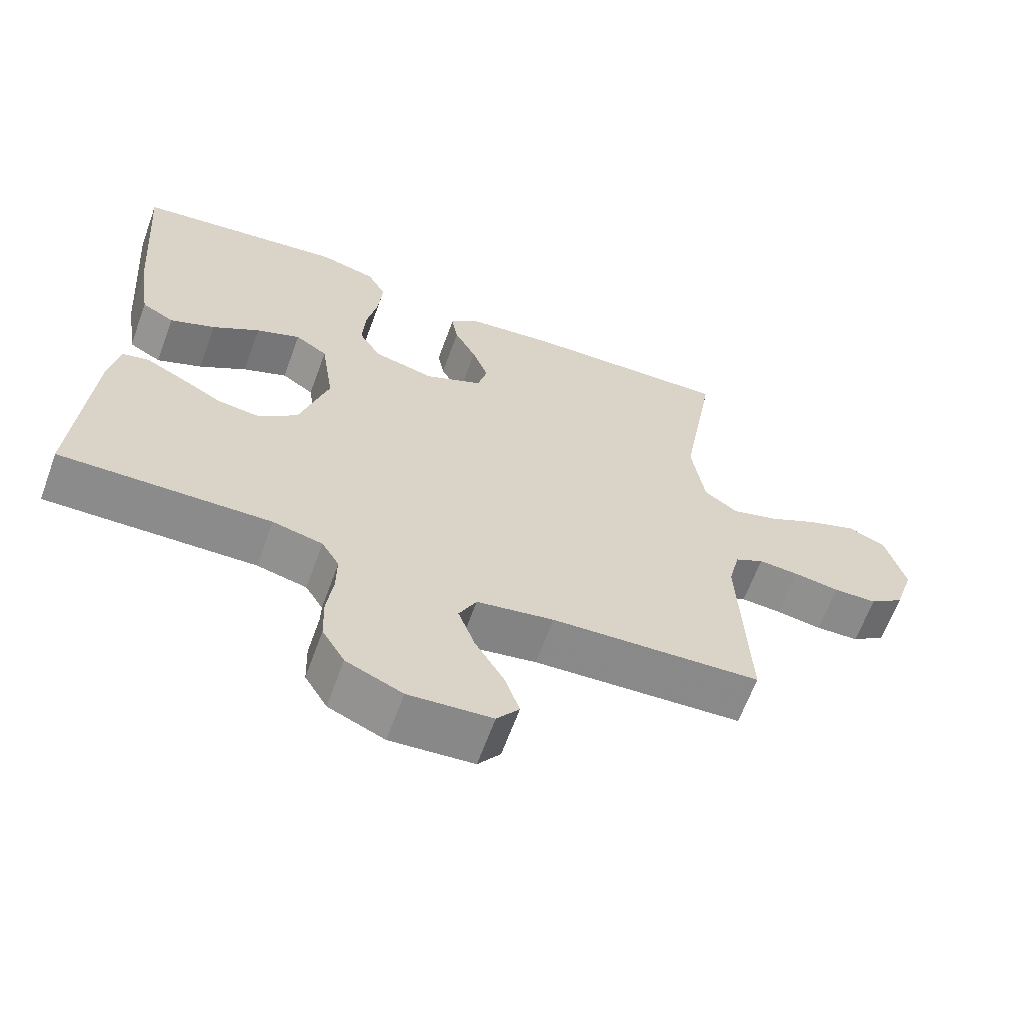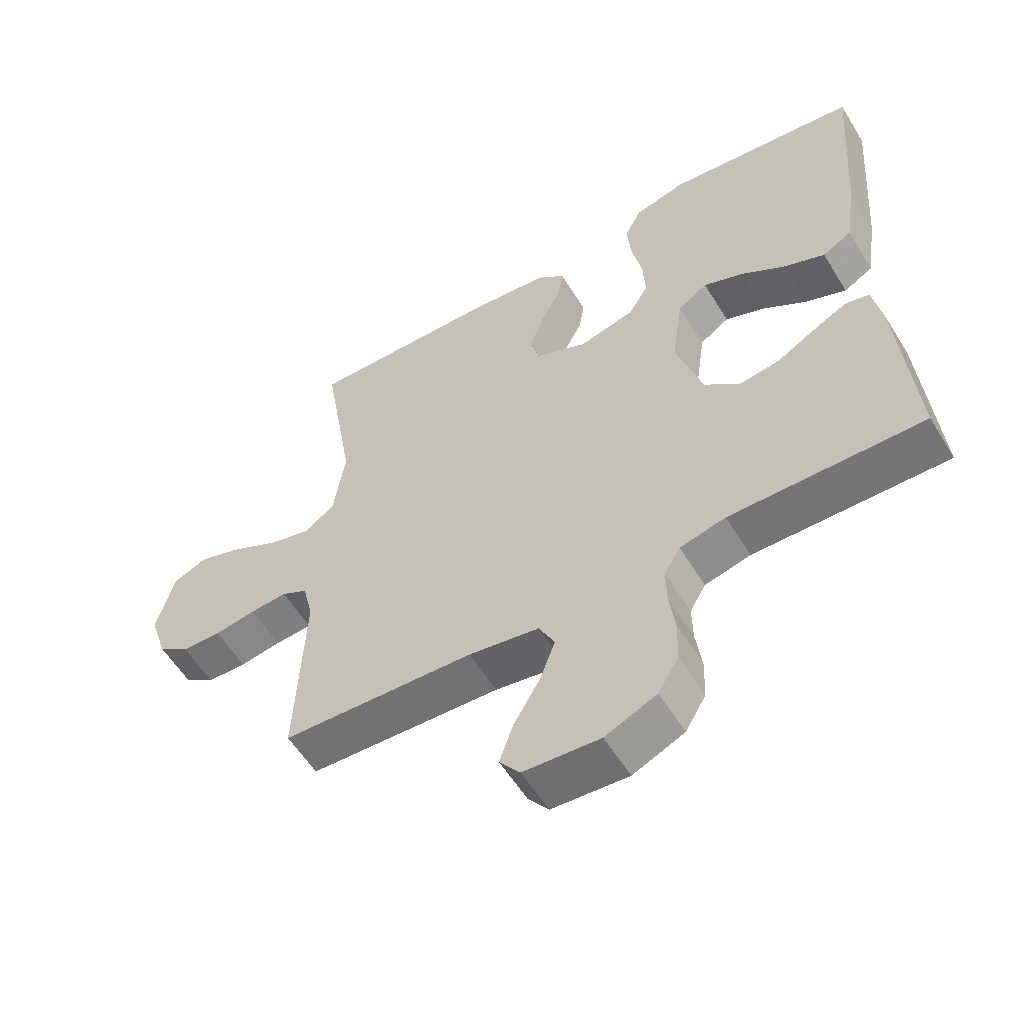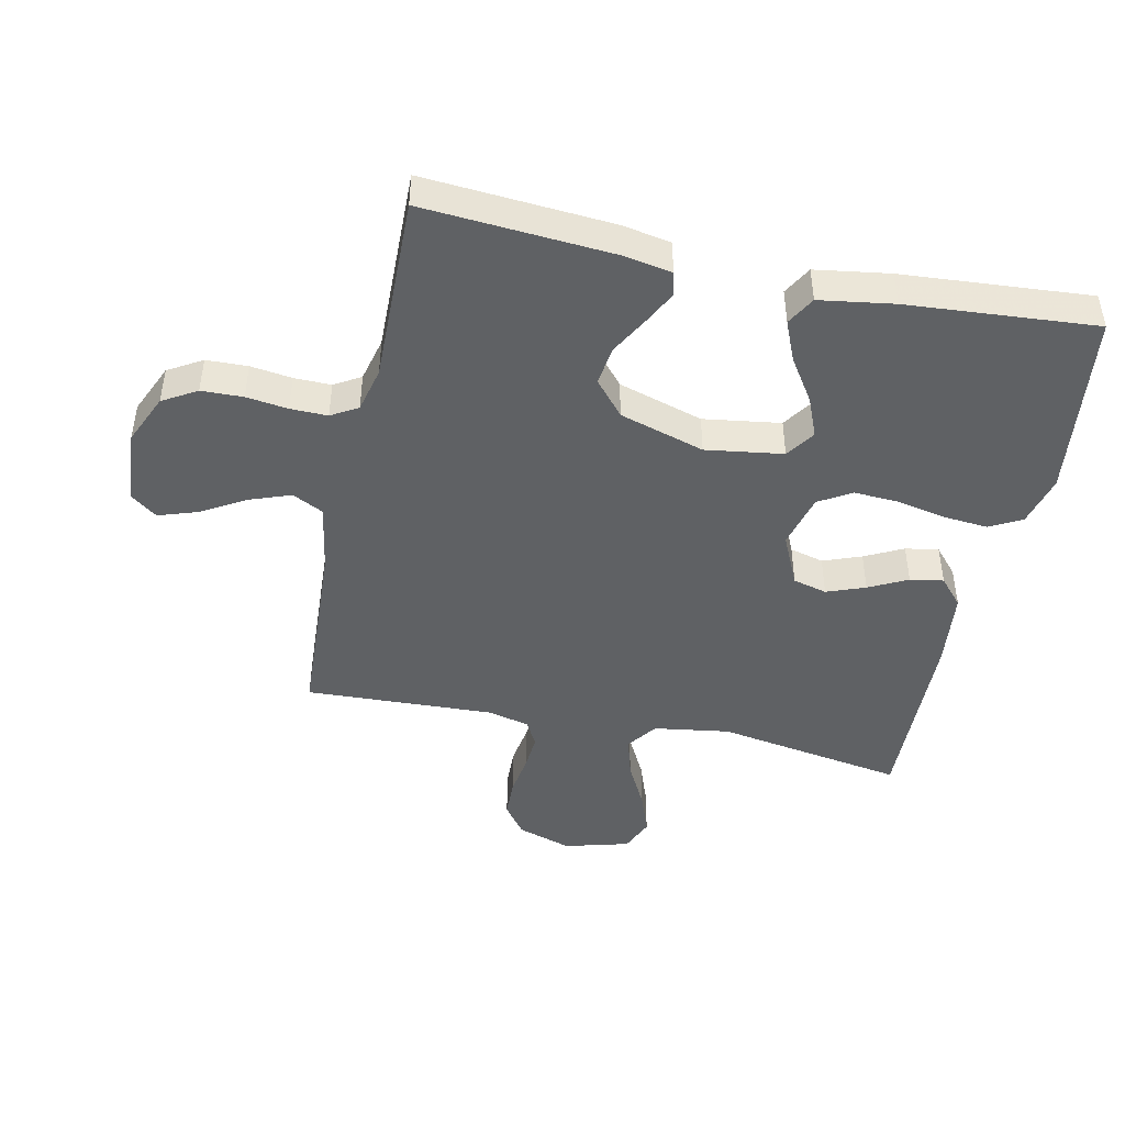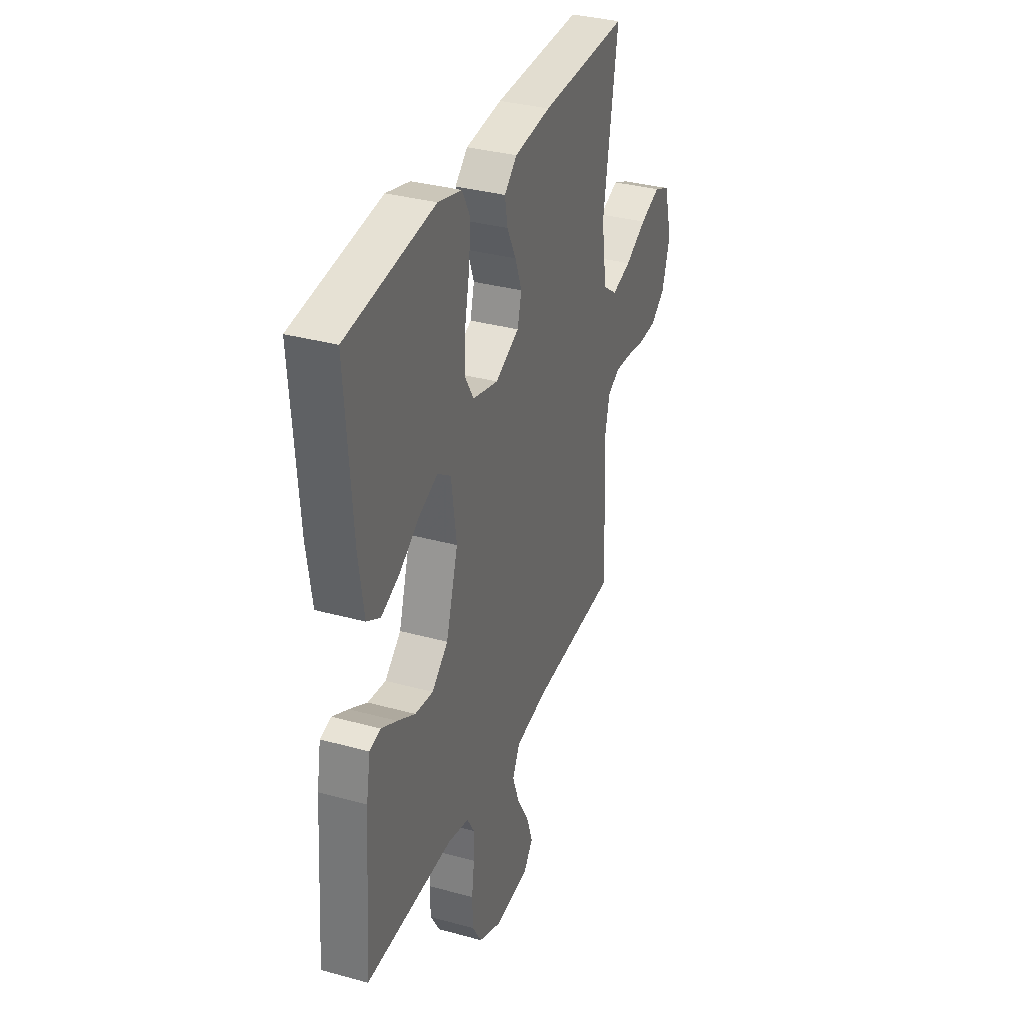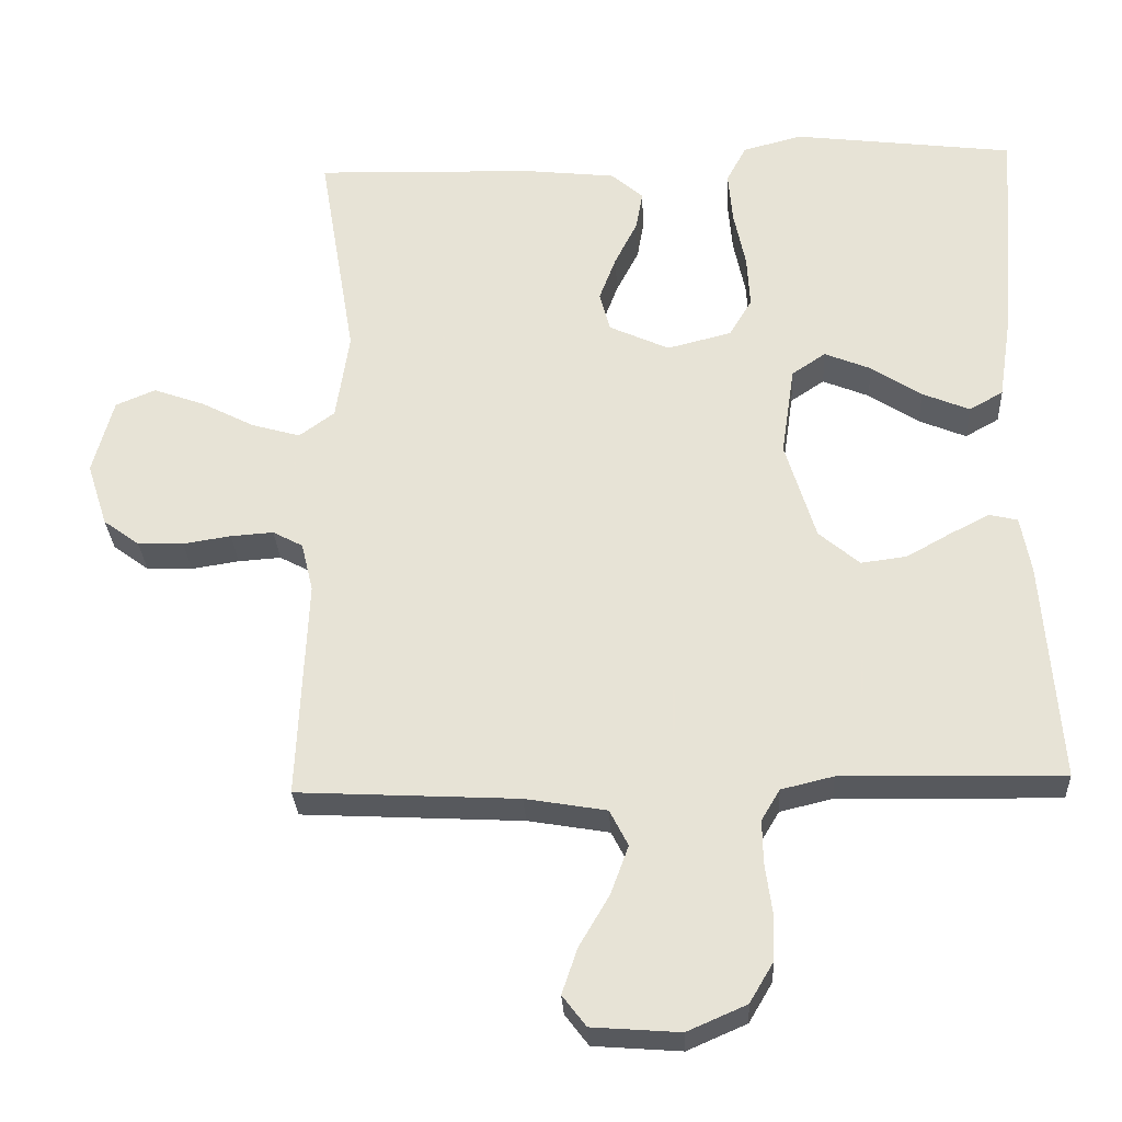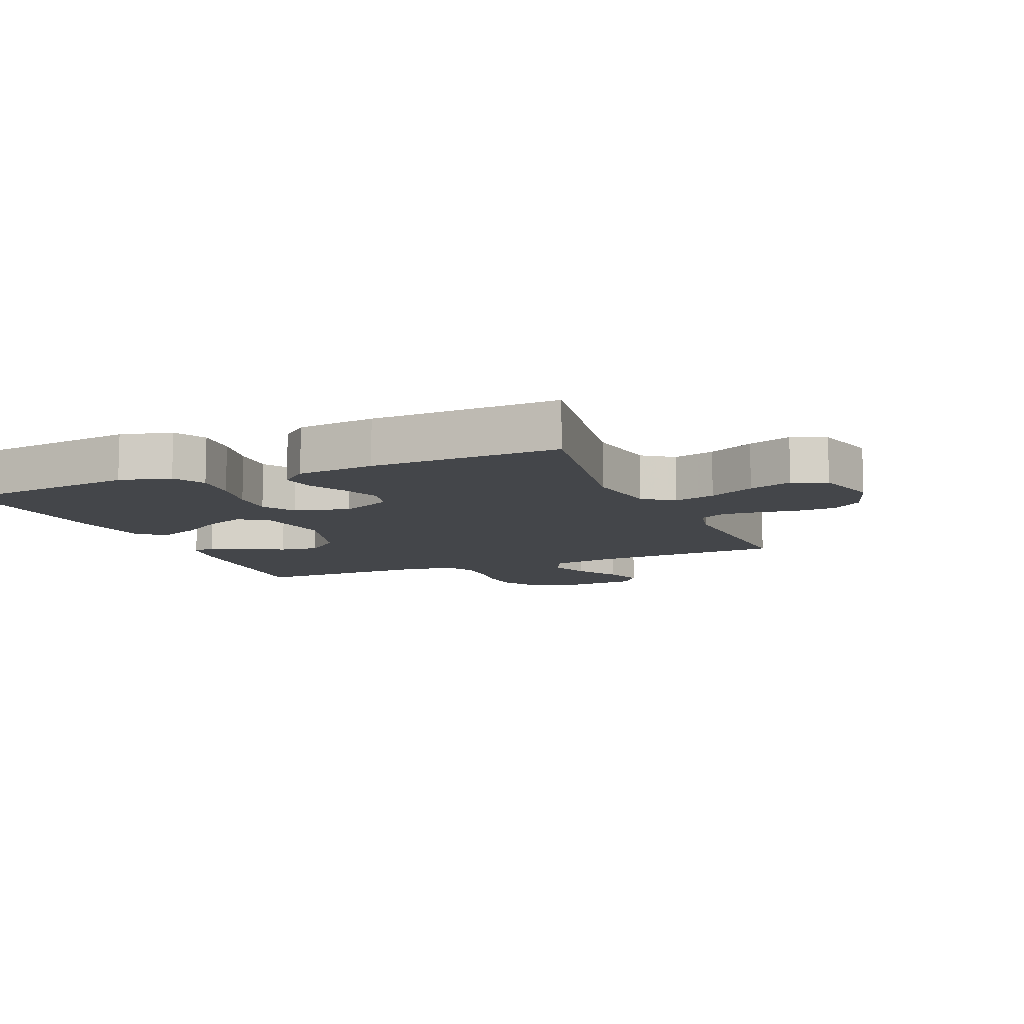
<metadata>
{"format":"obj","ext":"obj","renderer":"f3d","projection":"perspective","resolution":1024,"background":"white","views":[{"elev":-64.1,"azim":-20.0,"up":"+Z"},{"elev":-57.3,"azim":-148.6,"up":"+Z"},{"elev":-45.5,"azim":-102.1,"up":"+Y"},{"elev":33.9,"azim":-69.5,"up":"+Z"},{"elev":-29.4,"azim":-177.0,"up":"+Z"},{"elev":-9.6,"azim":22.8,"up":"+Y"}]}
</metadata>
<code>
v 0.5 0.07 -0.5
v 0.2 0.07 -0.516
v 0.09 0.07 -0.535
v 0.065 0.07 -0.584
v 0.089 0.07 -0.65
v 0.13 0.07 -0.72
v 0.151 0.07 -0.782
v 0.119 0.07 -0.824
v 0 0.07 -0.833
v -0.08 0.07 -0.798
v -0.112 0.07 -0.744
v -0.114 0.07 -0.678
v -0.105 0.07 -0.612
v -0.104 0.07 -0.553
v -0.129 0.07 -0.511
v -0.2 0.07 -0.494
v -0.5 0.07 -0.5
v -0.478 0.07 -0.2
v -0.464 0.07 -0.122
v -0.426 0.07 -0.113
v -0.373 0.07 -0.14
v -0.312 0.07 -0.174
v -0.25 0.07 -0.182
v -0.195 0.07 -0.135
v -0.154 0.07 0
v -0.172 0.07 0.123
v -0.218 0.07 0.154
v -0.281 0.07 0.128
v -0.349 0.07 0.083
v -0.413 0.07 0.056
v -0.459 0.07 0.082
v -0.477 0.07 0.2
v -0.5 0.07 0.5
v -0.2 0.07 0.538
v -0.119 0.07 0.517
v -0.092 0.07 0.466
v -0.098 0.07 0.395
v -0.114 0.07 0.317
v -0.118 0.07 0.246
v -0.087 0.07 0.194
v 0 0.07 0.172
v 0.082 0.07 0.21
v 0.096 0.07 0.264
v 0.073 0.07 0.325
v 0.042 0.07 0.386
v 0.033 0.07 0.439
v 0.076 0.07 0.477
v 0.2 0.07 0.491
v 0.5 0.07 0.5
v 0.45 0.07 0.2
v 0.468 0.07 0.079
v 0.516 0.07 0.044
v 0.582 0.07 0.063
v 0.655 0.07 0.101
v 0.724 0.07 0.126
v 0.778 0.07 0.103
v 0.806 0.07 0
v 0.778 0.07 -0.087
v 0.729 0.07 -0.123
v 0.667 0.07 -0.125
v 0.602 0.07 -0.115
v 0.544 0.07 -0.111
v 0.503 0.07 -0.133
v 0.487 0.07 -0.2
v 0.5 0 -0.5
v 0.2 0 -0.516
v 0.09 0 -0.535
v 0.065 0 -0.584
v 0.089 0 -0.65
v 0.13 0 -0.72
v 0.151 0 -0.782
v 0.119 0 -0.824
v 0 0 -0.833
v -0.08 0 -0.798
v -0.112 0 -0.744
v -0.114 0 -0.678
v -0.105 0 -0.612
v -0.104 0 -0.553
v -0.129 0 -0.511
v -0.2 0 -0.494
v -0.5 0 -0.5
v -0.478 0 -0.2
v -0.464 0 -0.122
v -0.426 0 -0.113
v -0.373 0 -0.14
v -0.312 0 -0.174
v -0.25 0 -0.182
v -0.195 0 -0.135
v -0.154 0 0
v -0.172 0 0.123
v -0.218 0 0.154
v -0.281 0 0.128
v -0.349 0 0.083
v -0.413 0 0.056
v -0.459 0 0.082
v -0.477 0 0.2
v -0.5 0 0.5
v -0.2 0 0.538
v -0.119 0 0.517
v -0.092 0 0.466
v -0.098 0 0.395
v -0.114 0 0.317
v -0.118 0 0.246
v -0.087 0 0.194
v 0 0 0.172
v 0.082 0 0.21
v 0.096 0 0.264
v 0.073 0 0.325
v 0.042 0 0.386
v 0.033 0 0.439
v 0.076 0 0.477
v 0.2 0 0.491
v 0.5 0 0.5
v 0.45 0 0.2
v 0.468 0 0.079
v 0.516 0 0.044
v 0.582 0 0.063
v 0.655 0 0.101
v 0.724 0 0.126
v 0.778 0 0.103
v 0.806 0 0
v 0.778 0 -0.087
v 0.729 0 -0.123
v 0.667 0 -0.125
v 0.602 0 -0.115
v 0.544 0 -0.111
v 0.503 0 -0.133
v 0.487 0 -0.2
f 59 60 61
f 58 59 61
f 57 58 61
f 56 57 61
f 55 56 61
f 54 55 61
f 53 54 61
f 52 53 61 62
f 51 52 62 63
f 48 49 50
f 47 48 50
f 46 47 50
f 45 46 50
f 44 45 50
f 43 44 50 51
f 51 63 64
f 43 51 64
f 42 43 64
f 36 37 38
f 35 36 38
f 34 35 38
f 33 34 38
f 32 33 38
f 31 32 38
f 30 31 38
f 29 30 38
f 28 29 38
f 27 28 38 39
f 26 27 39 40
f 20 21 22
f 19 20 22
f 18 19 22
f 17 18 22
f 16 17 22
f 15 16 22 23
f 14 15 23 24
f 11 12 13
f 10 11 13
f 9 10 13
f 8 9 13
f 7 8 13
f 6 7 13
f 5 6 13
f 4 5 13 14
f 14 24 25
f 4 14 25
f 3 4 25
f 64 1 2
f 42 64 2
f 41 42 2
f 26 40 41
f 25 26 41
f 3 25 41
f 2 3 41
f 125 124 123
f 125 123 122
f 125 122 121
f 125 121 120
f 125 120 119
f 125 119 118
f 125 118 117
f 126 125 117 116
f 127 126 116 115
f 114 113 112
f 114 112 111
f 114 111 110
f 114 110 109
f 114 109 108
f 115 114 108 107
f 128 127 115
f 128 115 107
f 128 107 106
f 102 101 100
f 102 100 99
f 102 99 98
f 102 98 97
f 102 97 96
f 102 96 95
f 102 95 94
f 102 94 93
f 102 93 92
f 103 102 92 91
f 104 103 91 90
f 86 85 84
f 86 84 83
f 86 83 82
f 86 82 81
f 86 81 80
f 87 86 80 79
f 88 87 79 78
f 77 76 75
f 77 75 74
f 77 74 73
f 77 73 72
f 77 72 71
f 77 71 70
f 77 70 69
f 78 77 69 68
f 89 88 78
f 89 78 68
f 89 68 67
f 66 65 128
f 66 128 106
f 66 106 105
f 105 104 90
f 105 90 89
f 105 89 67
f 105 67 66
f 1 65 66 2
f 2 66 67 3
f 3 67 68 4
f 4 68 69 5
f 5 69 70 6
f 6 70 71 7
f 7 71 72 8
f 8 72 73 9
f 9 73 74 10
f 10 74 75 11
f 11 75 76 12
f 12 76 77 13
f 13 77 78 14
f 14 78 79 15
f 15 79 80 16
f 16 80 81 17
f 17 81 82 18
f 18 82 83 19
f 19 83 84 20
f 20 84 85 21
f 21 85 86 22
f 22 86 87 23
f 23 87 88 24
f 24 88 89 25
f 25 89 90 26
f 26 90 91 27
f 27 91 92 28
f 28 92 93 29
f 29 93 94 30
f 30 94 95 31
f 31 95 96 32
f 32 96 97 33
f 33 97 98 34
f 34 98 99 35
f 35 99 100 36
f 36 100 101 37
f 37 101 102 38
f 38 102 103 39
f 39 103 104 40
f 40 104 105 41
f 41 105 106 42
f 42 106 107 43
f 43 107 108 44
f 44 108 109 45
f 45 109 110 46
f 46 110 111 47
f 47 111 112 48
f 48 112 113 49
f 49 113 114 50
f 50 114 115 51
f 51 115 116 52
f 52 116 117 53
f 53 117 118 54
f 54 118 119 55
f 55 119 120 56
f 56 120 121 57
f 57 121 122 58
f 58 122 123 59
f 59 123 124 60
f 60 124 125 61
f 61 125 126 62
f 62 126 127 63
f 63 127 128 64
f 64 128 65 1

</code>
